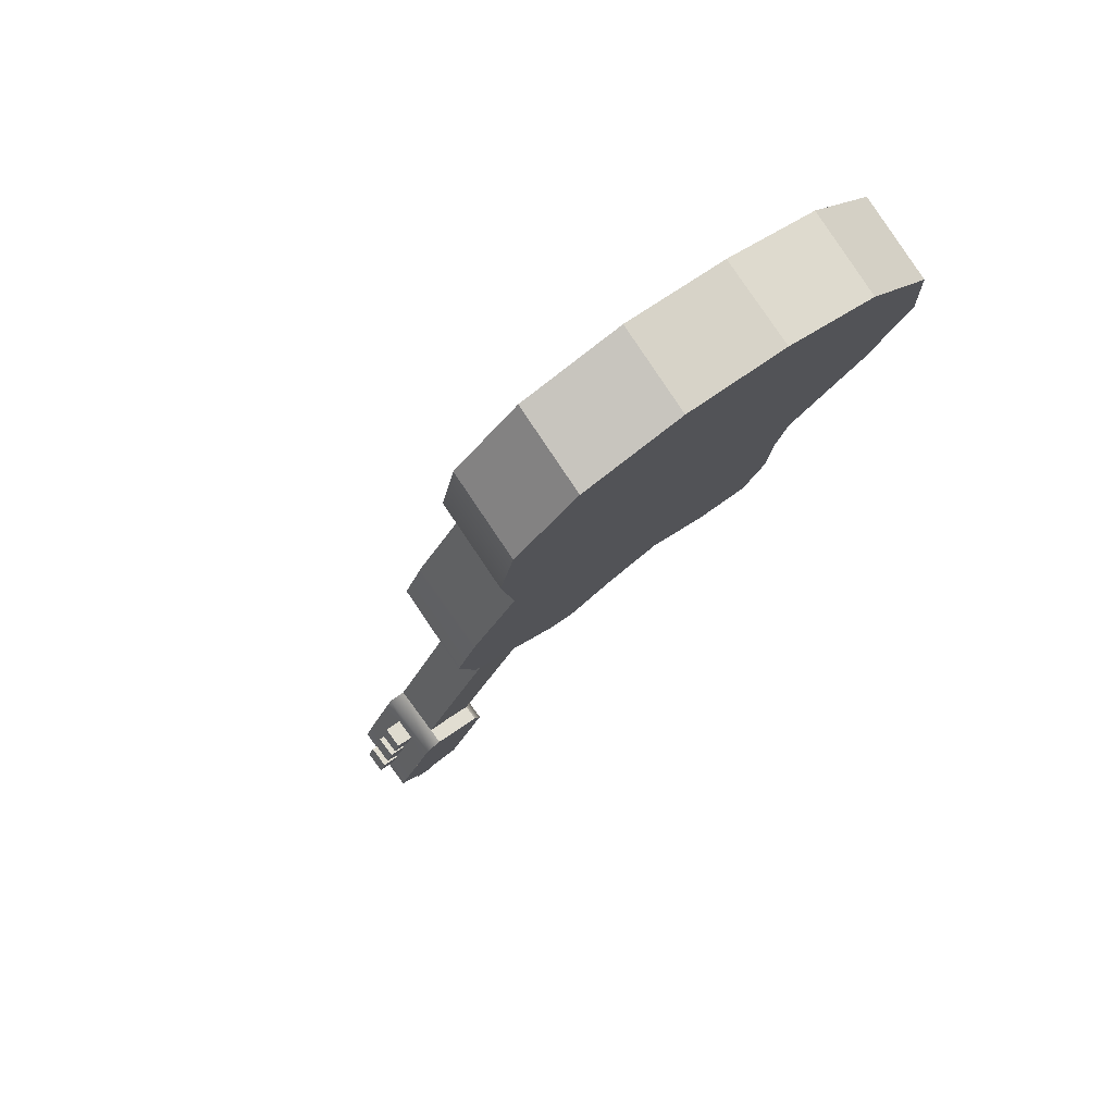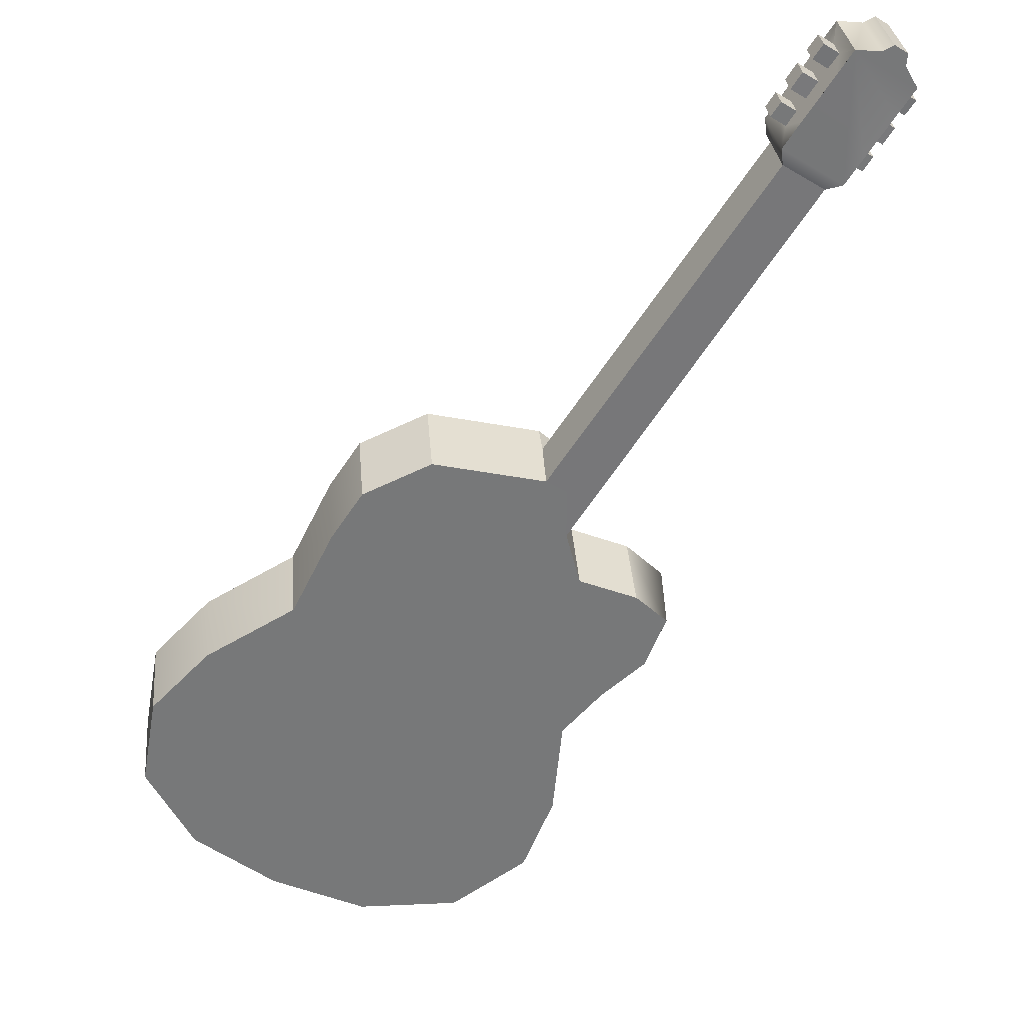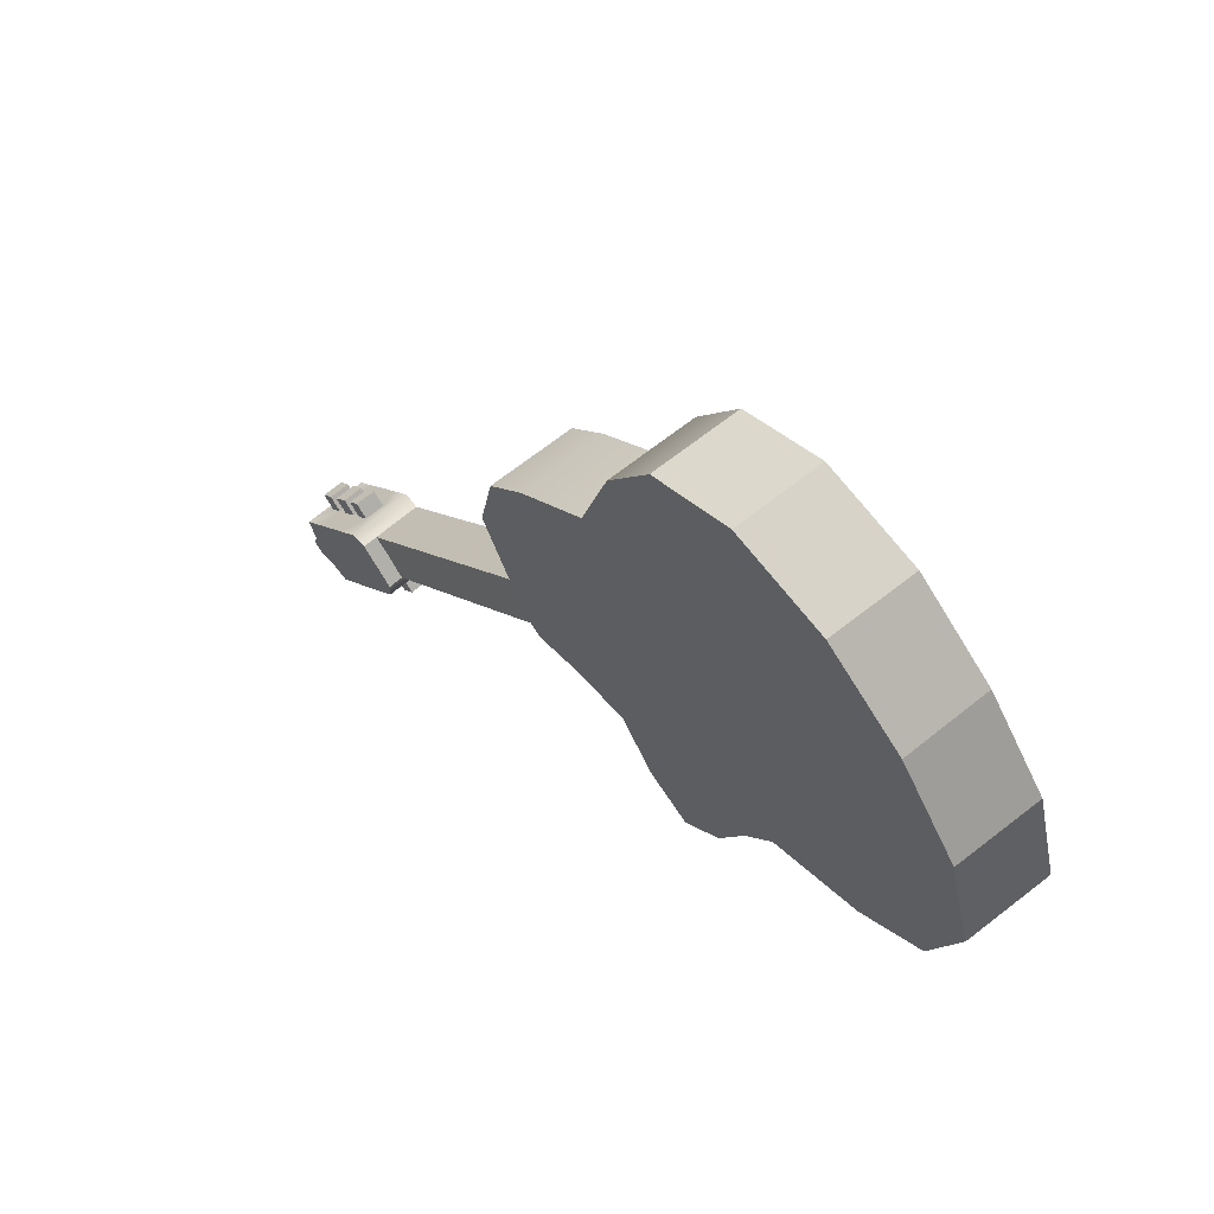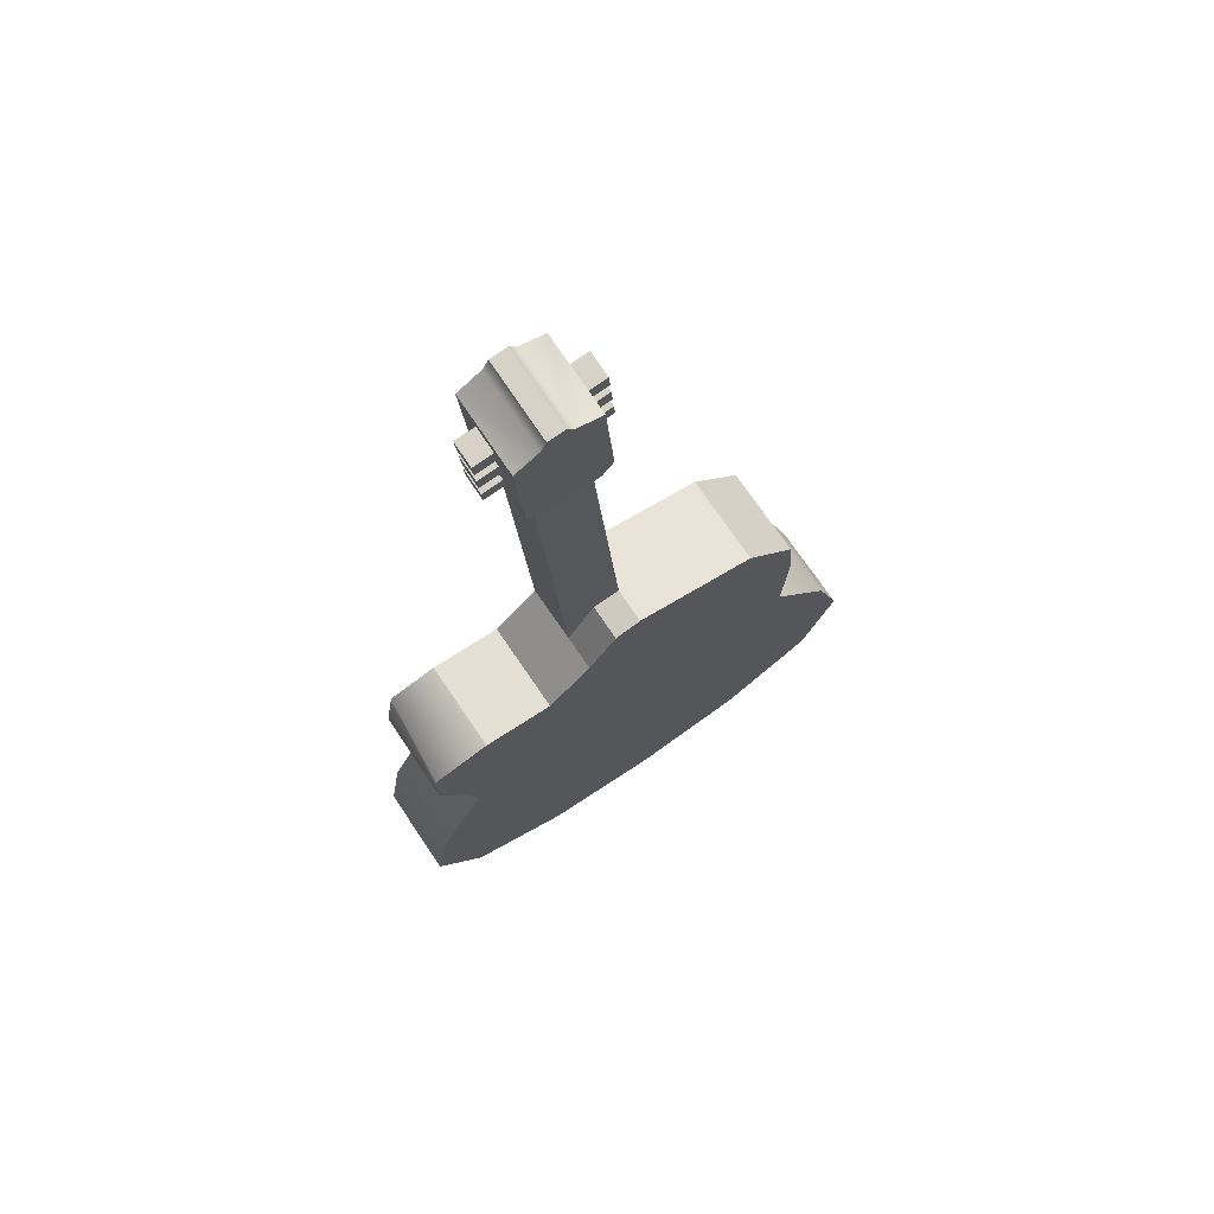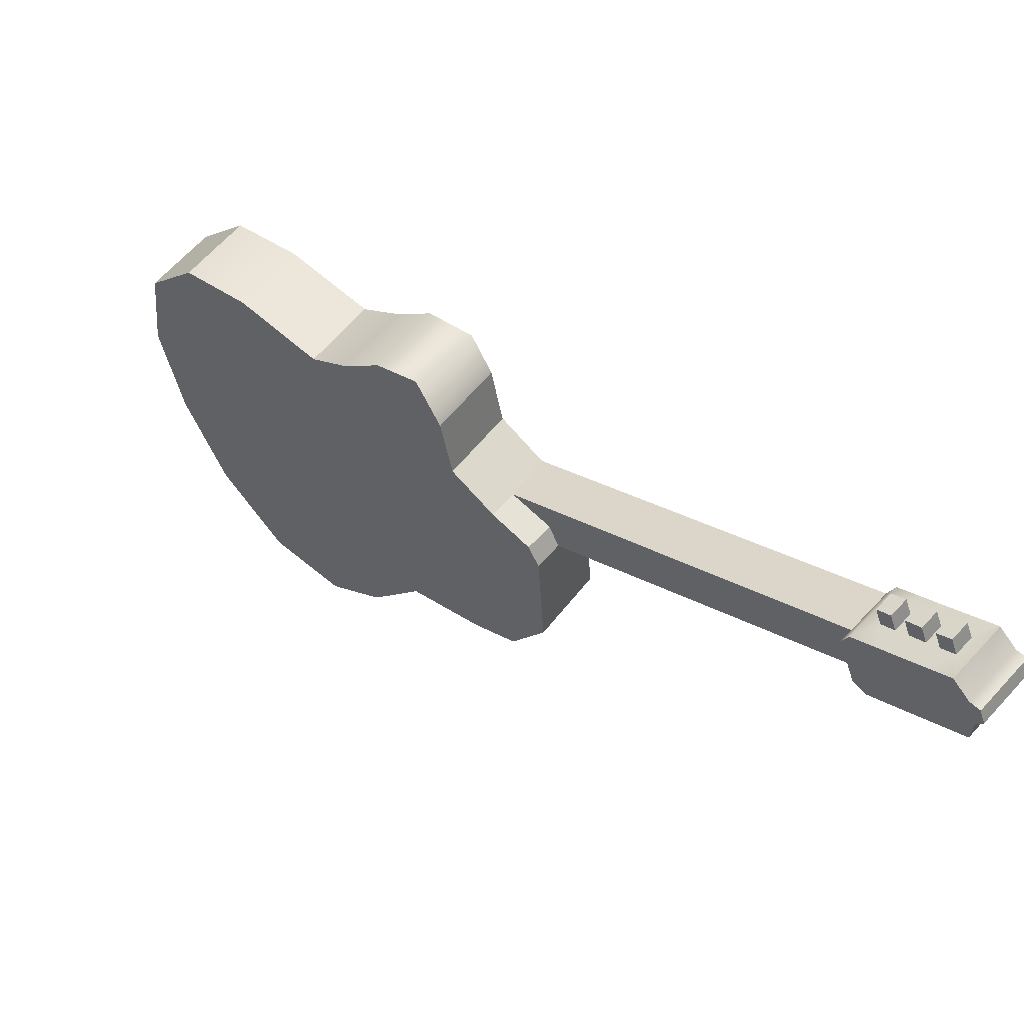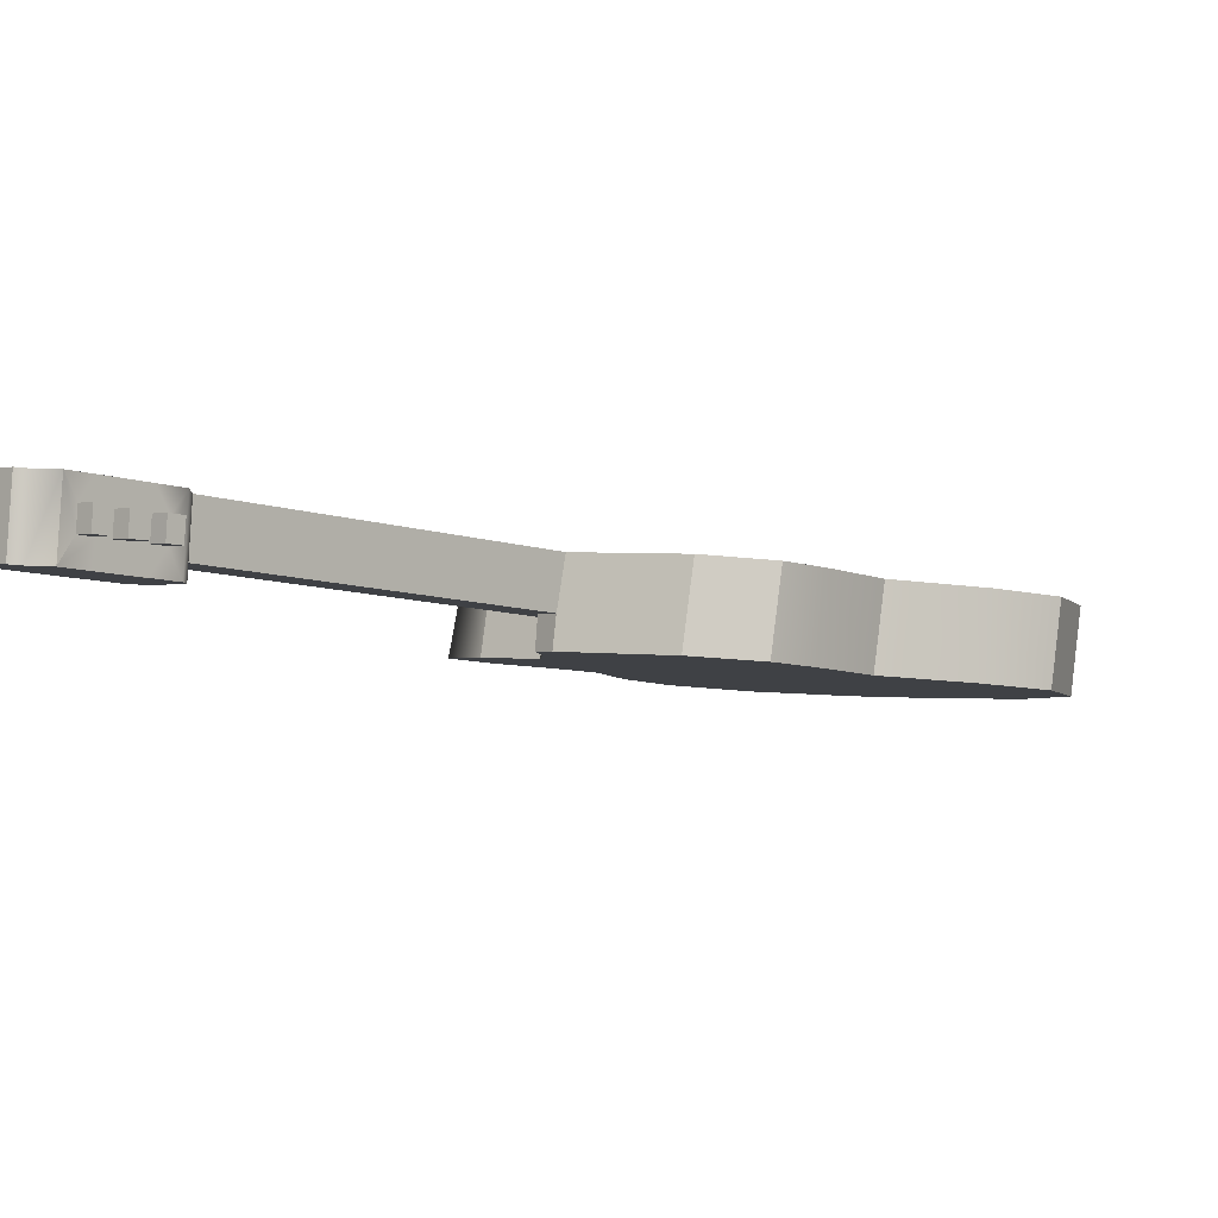
<metadata>
{"format":"obj","ext":"obj","renderer":"f3d","projection":"perspective","resolution":1024,"background":"white","views":[{"elev":11.6,"azim":-67.7,"up":"+Z"},{"elev":75.3,"azim":-6.1,"up":"+Y"},{"elev":-30.6,"azim":-82.7,"up":"+Y"},{"elev":21.3,"azim":136.0,"up":"+Y"},{"elev":-27.1,"azim":76.7,"up":"+Z"},{"elev":44.1,"azim":-171.2,"up":"+Y"}]}
</metadata>
<code>
o Guitarra_2:pPlane4
v -10.68 0.7736 7.883
v -10.69 1.353 8.646
v -11.12 2.161 7.956
v -11.12 1.582 7.193
v -10.88 2.901 7.275
v -10.87 2.321 6.512
v -8.179 4.087 4.725
v -8.184 4.666 5.488
v -7.38 4.839 5.272
v -7.375 4.26 4.508
v -6.131 4.47 5.503
v -6.116 4.123 5.023
v -6.122 3.894 4.74
v -9.841 0.1106 8.411
v -10.16 2.753 6.071
v -9.113 3.064 5.713
v -8.573 3.726 5.078
v -5.931 3.732 4.87
v -5.941 3.32 5.239
v -5.827 2.827 5.672
v -5.182 2.546 5.874
v -4.783 2.186 6.165
v -5.128 1.819 6.52
v -5.736 1.532 6.823
v -6.157 1.243 7.115
v -6.348 0.4036 7.881
v -6.766 -0.2079 8.46
v -7.675 -0.539 8.826
v -8.812 -0.3774 8.769
v -9.832 0.7031 9.162
v -5.913 3.973 5.147
v -3.401 7.016 3.043
v -3.434 6.628 2.61
v -2.092 7.233 2.442
v -1.977 7.493 2.537
v -2.204 7.283 2.742
v -2.213 7.117 2.547
v -2.107 7.063 2.252
v -2.022 6.971 1.954
v -5.91 4.334 5.608
v -5.947 3.895 6.004
v -2.953 6.74 3.256
v -2.27 7.362 1.624
v -2.225 7.884 2.207
v -2.082 7.796 2.275
v -2.126 7.274 1.691
v -3.21 6.493 2.719
v -3.448 6.509 2.477
v -2.995 6.231 2.692
v -2.986 6.352 2.823
v -5.934 3.549 5.522
v -2.93 7.57 1.861
v -3.051 7.458 1.97
v -3.037 7.625 2.157
v -2.916 7.74 2.051
v -3.501 7.045 2.382
v -3.489 7.209 2.57
v -3.371 7.319 2.463
v -3.386 7.149 2.274
v -3.153 7.363 2.062
v -3.286 7.245 2.188
v -3.272 7.409 2.37
v -3.139 7.53 2.248
v -2.768 7.47 1.938
v -2.753 7.64 2.128
v -2.874 7.524 2.234
v -2.889 7.358 2.048
v -3.338 6.944 2.459
v -3.223 7.048 2.351
v -3.208 7.219 2.54
v -3.326 7.109 2.647
v -2.99 7.263 2.139
v -2.976 7.43 2.325
v -3.109 7.308 2.448
v -3.123 7.145 2.265
v -8.817 0.2018 9.532
v -7.68 0.0403 9.589
v -6.771 0.3713 9.223
v -6.354 0.9829 8.644
v -6.162 1.822 7.878
v -5.669 2.139 7.556
v -5.133 2.398 7.283
v -4.845 2.823 6.881
v -5.187 3.125 6.637
v -5.832 3.406 6.435
v -8.579 4.306 5.841
v -9.119 3.643 6.476
v -10.17 3.332 6.834
v -2.329 6.856 2.453
v -2.228 6.951 2.361
v -2.315 7.023 2.639
v -1.944 6.963 2.329
v -1.929 7.132 2.519
v -2.051 7.017 2.624
v -2.065 6.85 2.438
v -2.515 6.437 2.85
v -2.399 6.541 2.741
v -2.384 6.711 2.93
v -2.503 6.601 3.038
v -2.167 6.756 2.53
v -2.152 6.923 2.716
v -2.285 6.801 2.838
v -2.299 6.638 2.656
v -2.678 6.537 2.772
v -2.562 6.641 2.664
v -2.547 6.812 2.853
v -2.666 6.702 2.961
v -2.448 6.901 2.761
v -2.462 6.738 2.578
v -2.312 7.183 2.84
v -2.444 7.06 2.959
v -3.097 7.476 2.64
v -2.962 7.601 2.518
v -2.638 7.9 2.224
v -2.683 7.378 1.641
v -2.833 7.72 2.4
v -3.006 7.078 1.933
v -3.137 6.957 2.051
v -3.416 7.179 2.929
v -3.461 6.657 2.346
v -2.24 6.769 2.151
v -2.353 7.848 2.249
v -2.398 7.326 1.665
v -2.756 6.772 3.242
v -3.202 7.378 2.735
v -2.542 6.97 3.05
v -2.102 7.694 2.368
v -2.147 7.172 1.784
v -3.242 6.861 2.148
v -2.893 7.183 1.831
v -2.333 6.683 2.236
v -2.477 6.549 2.365
v -2.587 6.449 2.466
v -2.8 6.25 2.659
f 1 2 3 4
f 4 3 5 6
f 7 8 9 10
f 10 9 11 12 13
f 14 1 4 6 15 16 17 7 10 13 18 19 20 21 22 23 24 25 26 27 28 29
f 30 2 1 14
f 13 12 31 18
f 11 32 33 12
f 34 35 36 37
f 38 39 35 34
f 32 11 40 41 42
f 43 44 45 46
f 47 33 48 49 50
f 31 12 33 47 50 51
f 52 53 54 55
f 56 57 58 59
f 60 61 62 63
f 64 52 55 65
f 65 55 54 66
f 66 54 53 67
f 67 53 52 64
f 68 56 59 69
f 69 59 58 70
f 70 58 57 71
f 71 57 56 68
f 72 60 63 73
f 73 63 62 74
f 74 62 61 75
f 75 61 60 72
f 30 76 77 78 79 80 81 82 83 84 85 41 40 11 9 8 86 87 88 5 3 2
f 29 28 77 76
f 28 27 78 77
f 21 20 85 84
f 20 19 51 41 85
f 30 14 29 76
f 19 18 31 51
f 41 51 50 42
f 89 90 37 91
f 92 93 94 95
f 96 97 98 99
f 100 101 102 103
f 38 34 93 92
f 34 37 94 93
f 37 90 95 94
f 90 38 92 95
f 104 105 97 96
f 105 106 98 97
f 106 107 99 98
f 107 104 96 99
f 89 91 101 100
f 91 108 102 101
f 108 109 103 102
f 109 89 100 103
f 91 110 111 108
f 106 105 109 108
f 73 74 112 113
f 64 65 114 115
f 65 66 116 114
f 72 73 66 67
f 70 74 75 69
f 72 117 118 75
f 6 5 88 15
f 15 88 87 16
f 16 87 86 17
f 17 86 8 7
f 32 119 120 48 33
f 121 39 38 90
f 114 122 123 115
f 122 44 43 123
f 119 32 42 124
f 114 116 113 112 125 119 124 126 111 110 36 35
f 122 114 35 127
f 44 122 127 45
f 123 43 46 128
f 115 123 128 39
f 120 129 118 117 130 115 39 121 131 132 133 134
f 48 120 134 49
f 27 26 79 78
f 26 25 80 79
f 25 24 81 80
f 23 22 83 82
f 42 50 49 134 124
f 36 110 91 37
f 121 90 89 131
f 35 39 128 127
f 127 128 46 45
f 83 22 21 84
f 81 24 23 82
f 111 126 106 108
f 126 124 107 106
f 124 134 104 107
f 132 109 105 133
f 132 131 89 109
f 133 105 104 134
f 73 113 116 66
f 112 74 70 125
f 125 70 71 119
f 119 71 68 120
f 69 75 118 129
f 130 117 72 67
f 115 130 67 64
f 129 120 68 69

</code>
